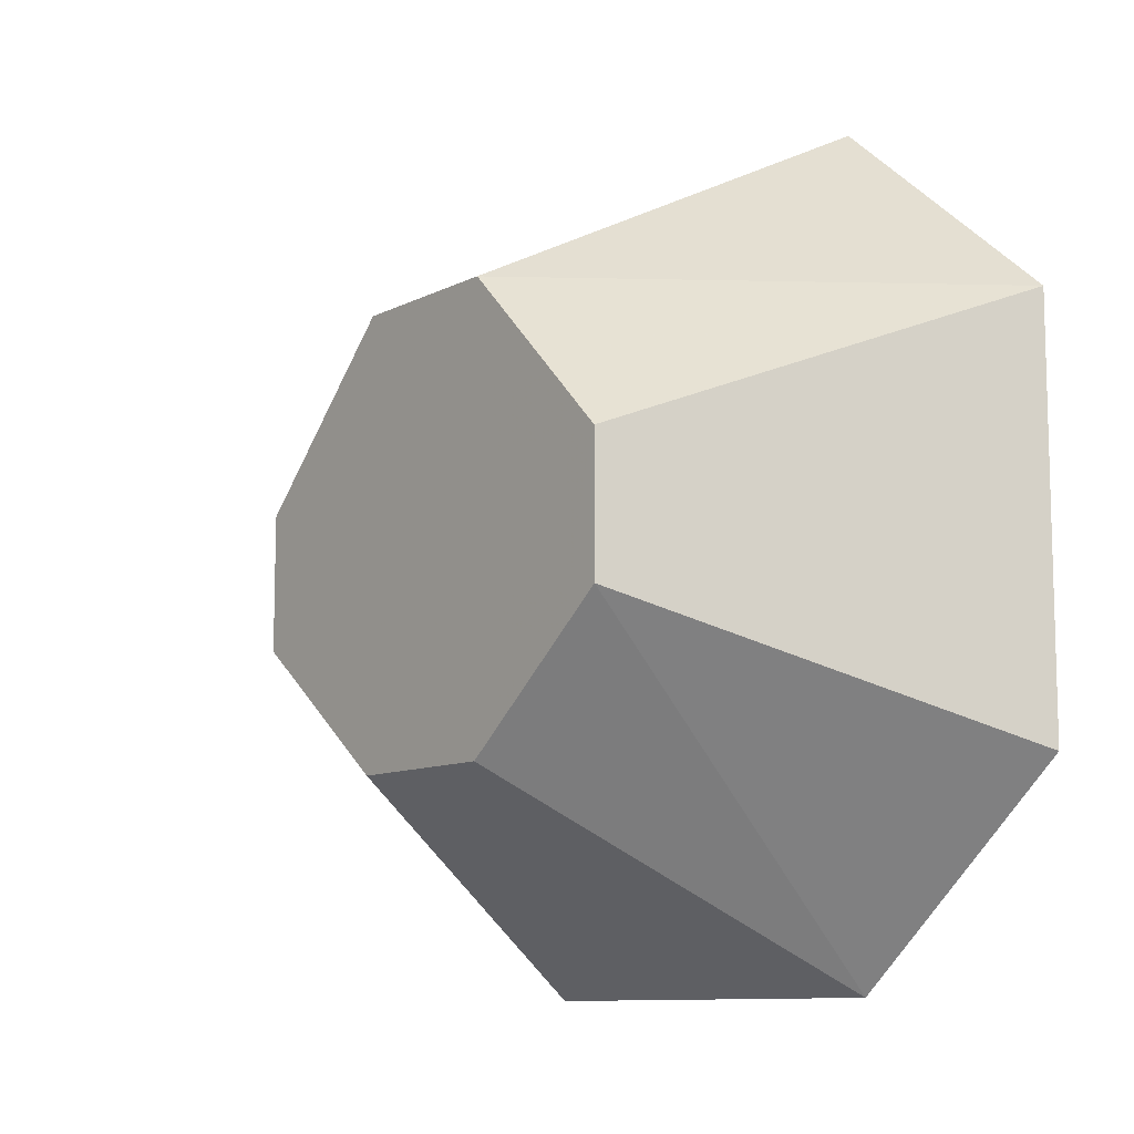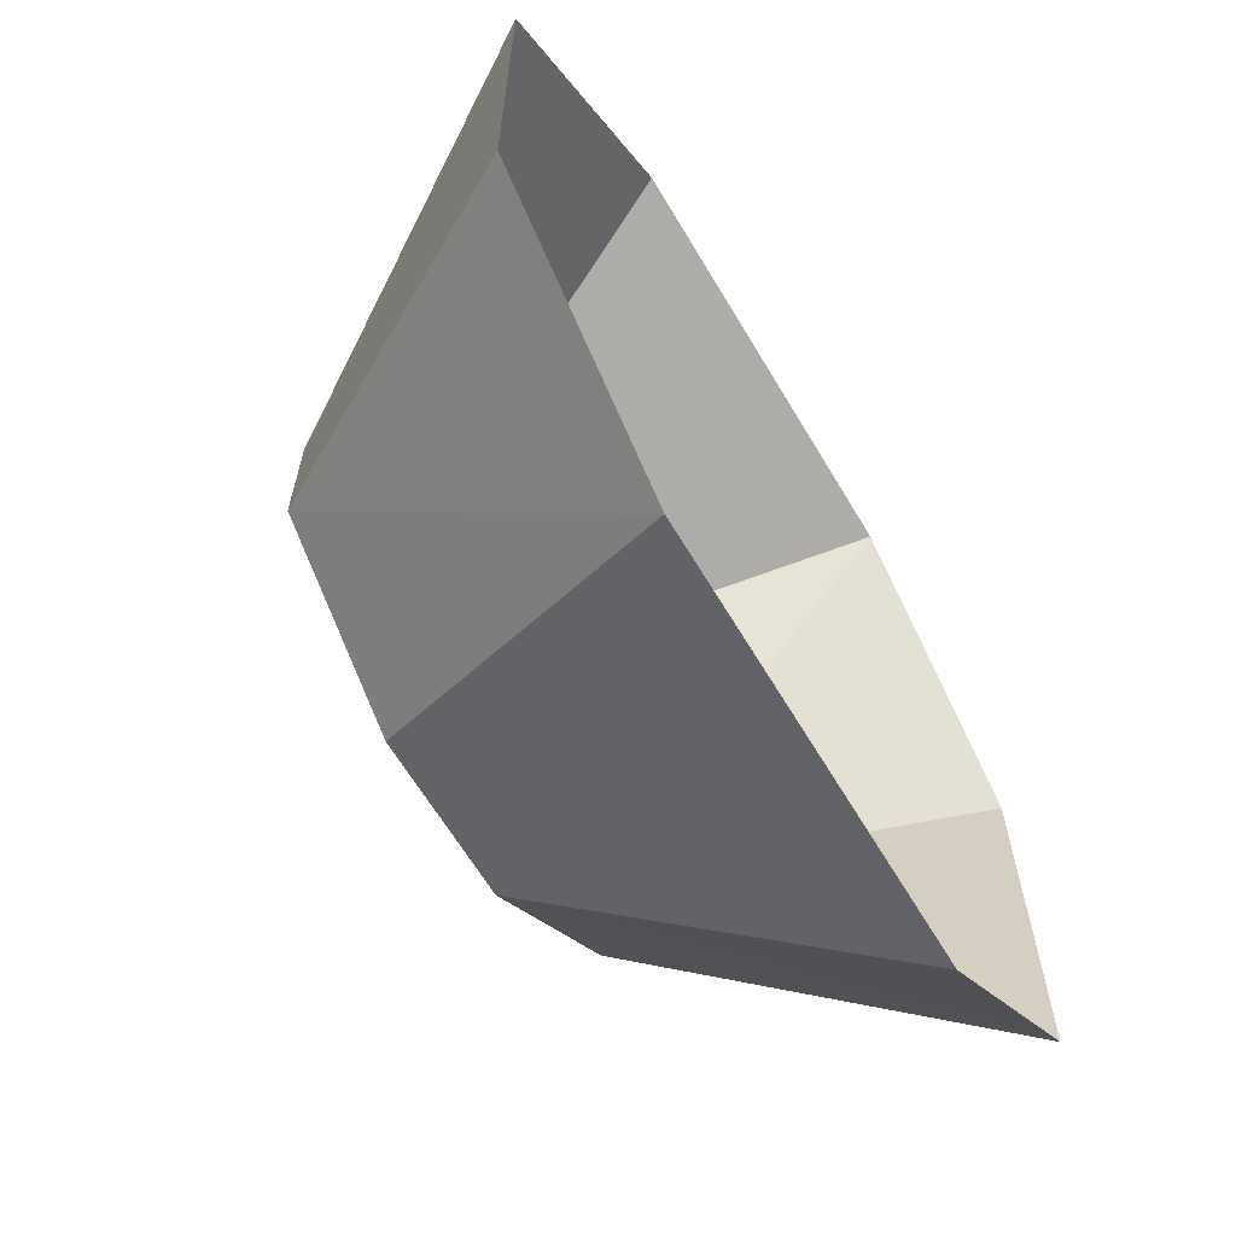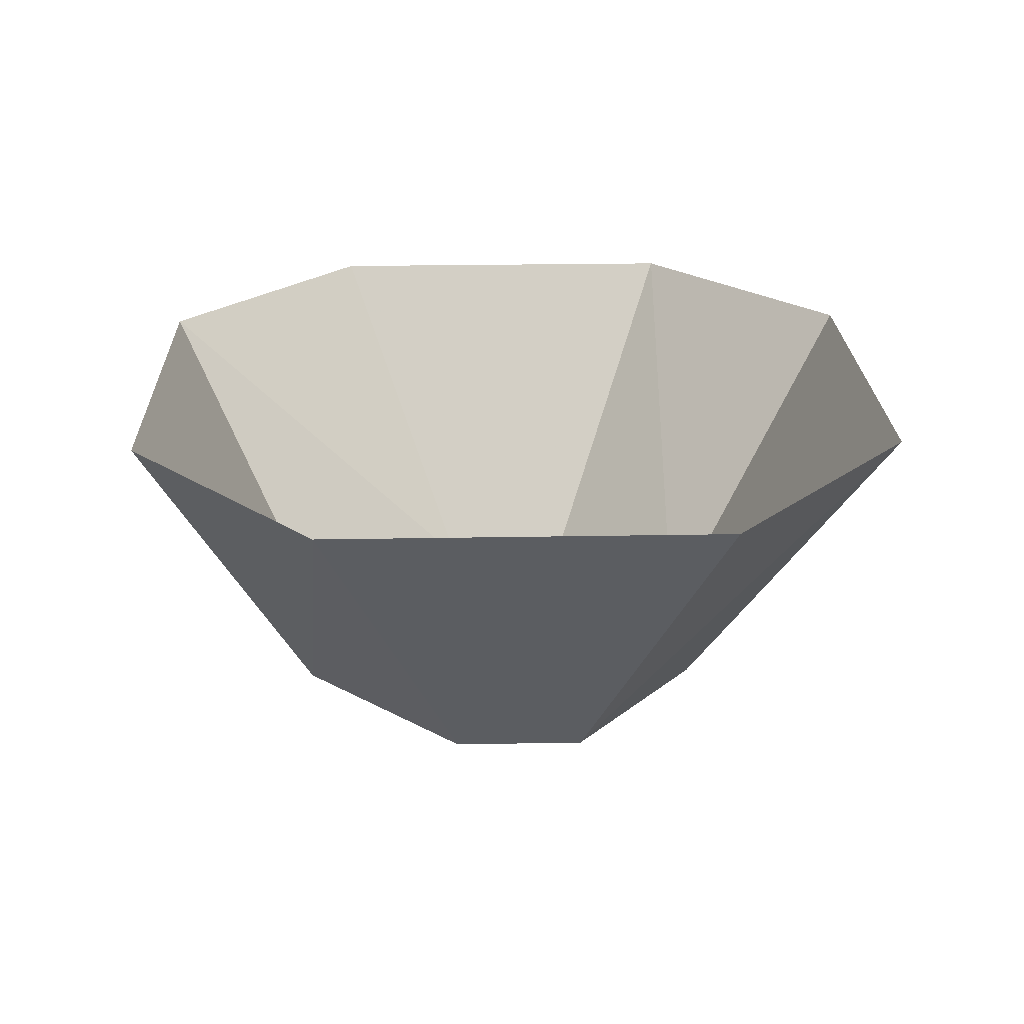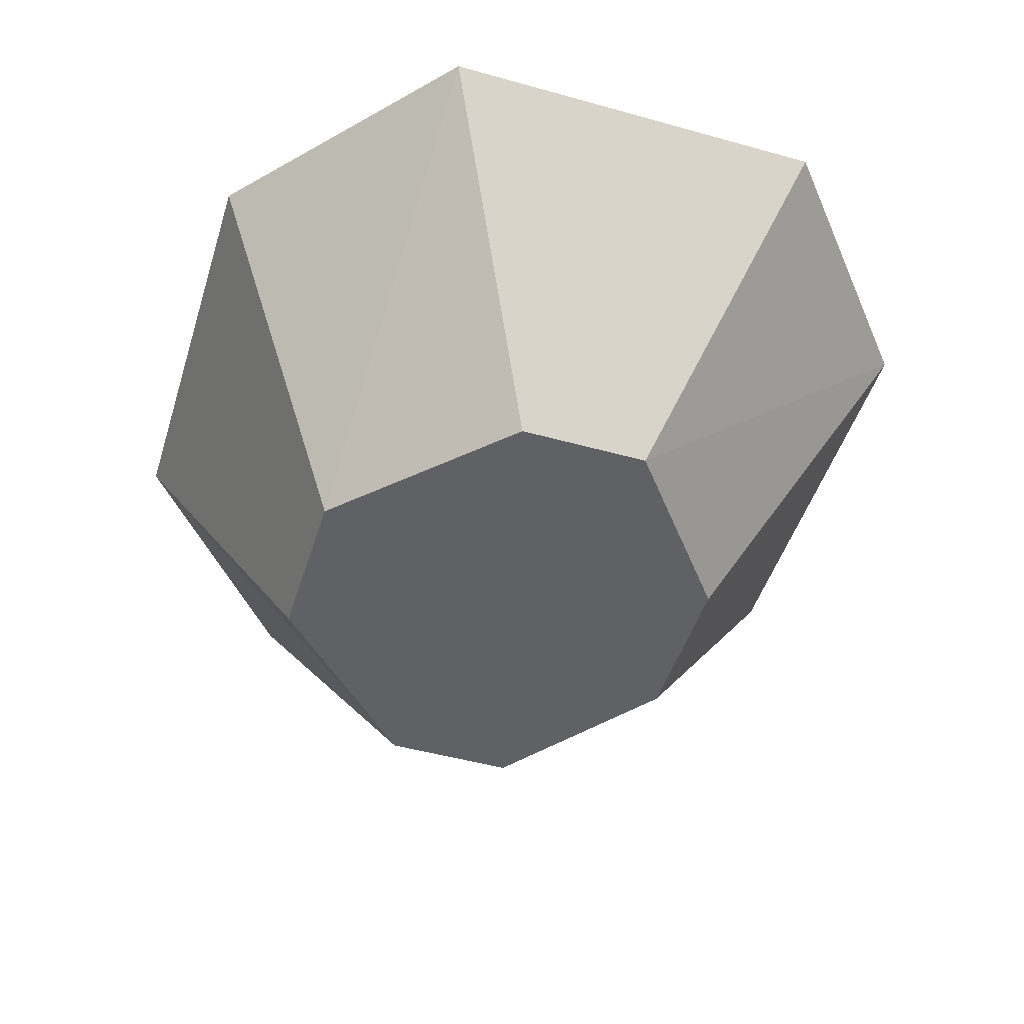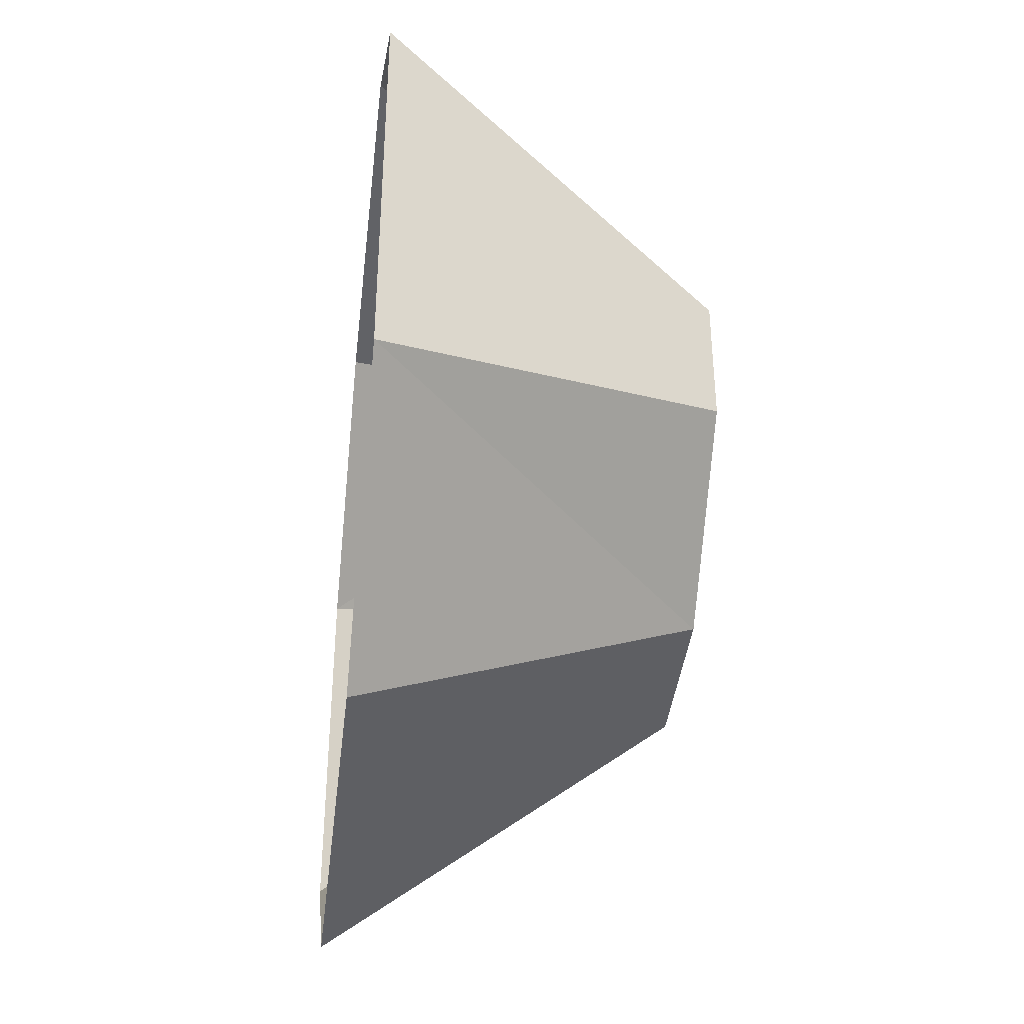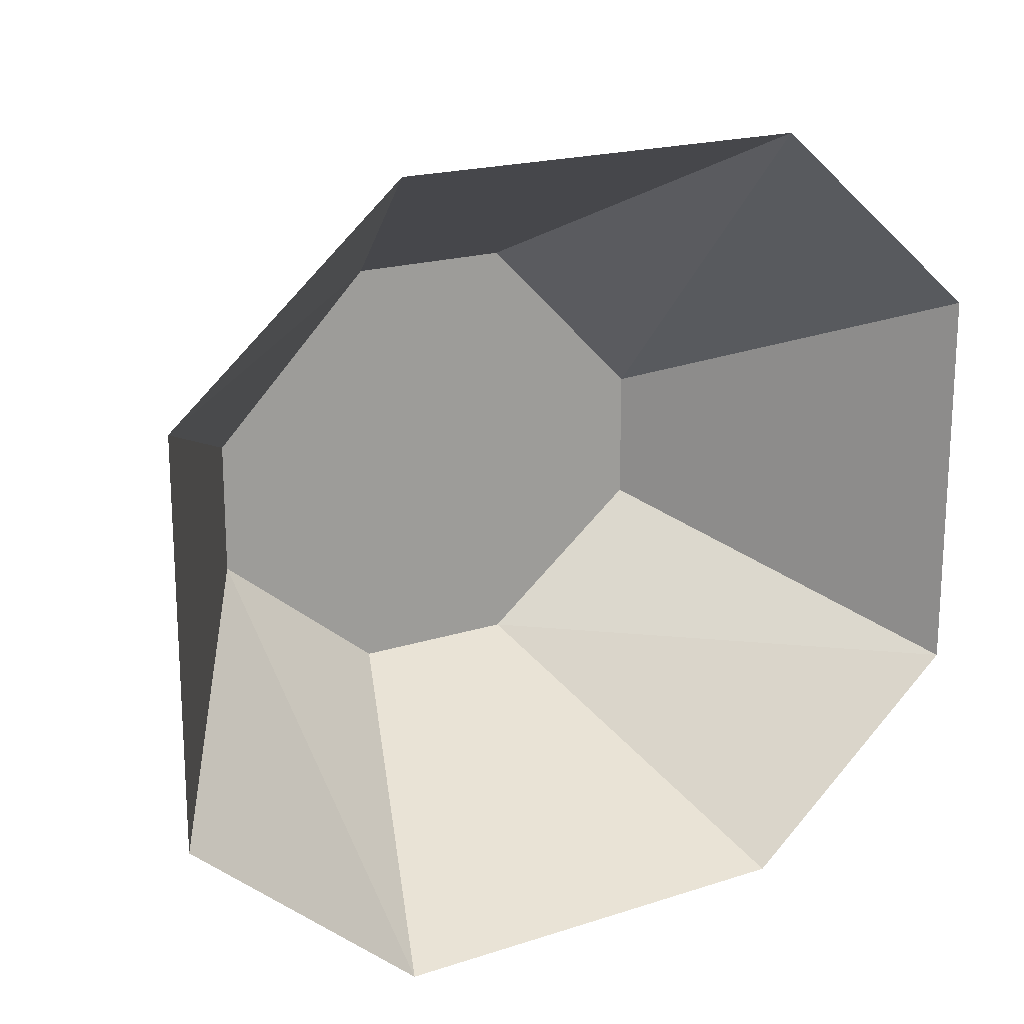
<metadata>
{"format":"obj","ext":"obj","renderer":"f3d","projection":"perspective","resolution":1024,"background":"white","views":[{"elev":-10.1,"azim":52.0,"up":"+Z"},{"elev":-64.4,"azim":120.8,"up":"+Z"},{"elev":23.1,"azim":88.2,"up":"+Y"},{"elev":-48.4,"azim":72.7,"up":"+Y"},{"elev":-39.7,"azim":-96.5,"up":"+Z"},{"elev":19.0,"azim":148.3,"up":"+Z"}]}
</metadata>
<code>
v -0.03125 -0.08594 0.07031
v 0.007812 -0.08594 0.07031
v 0.03906 -0.007812 0.1094
v -0.0625 -0.007812 0.1094
v -0.07031 -0.08594 0.03125
v 0.04688 -0.08594 0.03125
v 0.09375 -0.007812 0.0625
v 0.04688 -0.08594 0
v 0.09375 -0.007812 -0.03125
v 0.007812 -0.08594 -0.03125
v 0.03906 -0.007812 -0.07812
v -0.03125 -0.08594 -0.03125
v -0.0625 -0.007812 -0.07812
v -0.07031 -0.08594 0
v -0.1172 -0.007812 -0.03125
v -0.1172 -0.007812 0.0625
f 1 2 3
f 1 3 4
f 1 4 5
f 1 5 2
f 2 5 6
f 2 6 7
f 2 7 3
f 6 8 9
f 6 9 7
f 8 10 11
f 8 11 9
f 10 12 13
f 10 13 11
f 12 14 15
f 12 15 13
f 14 5 16
f 14 16 15
f 5 4 16
f 5 14 12
f 5 12 10
f 5 10 8
f 5 8 6

</code>
